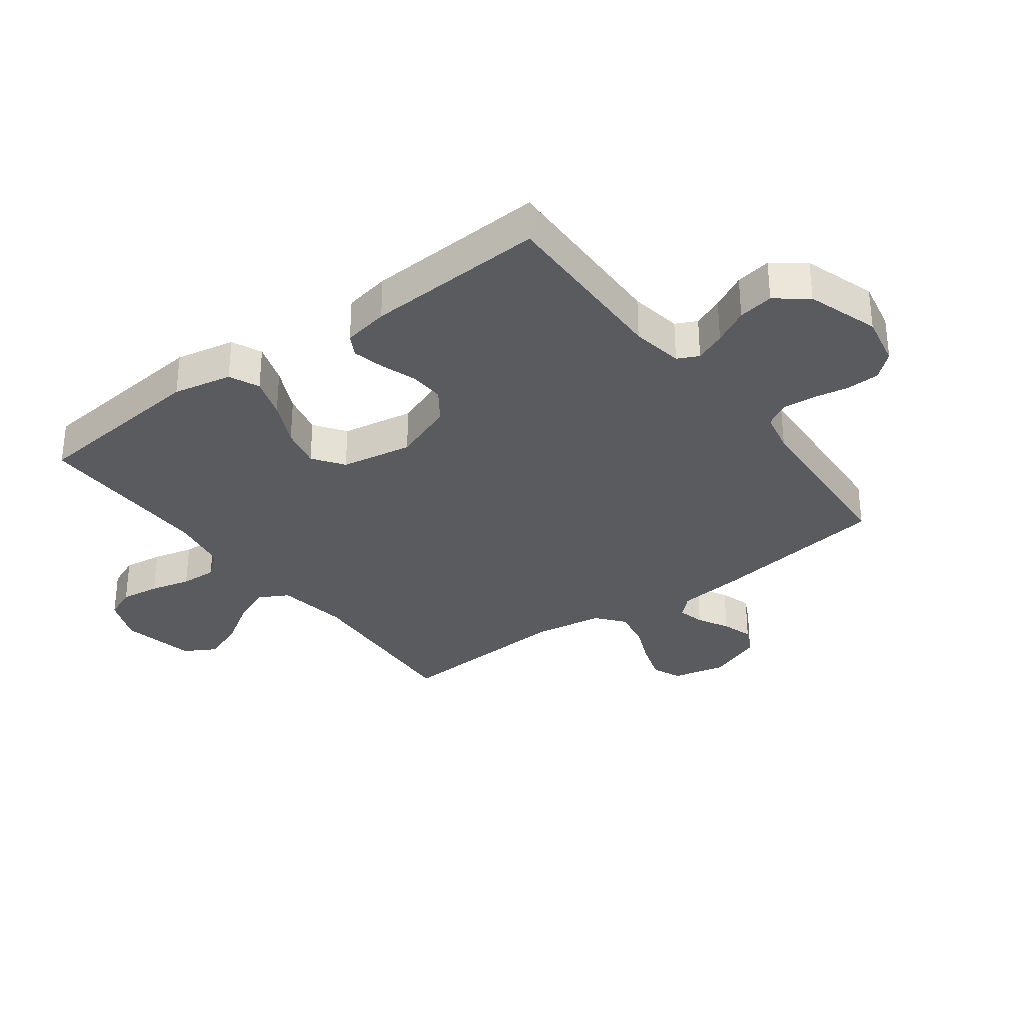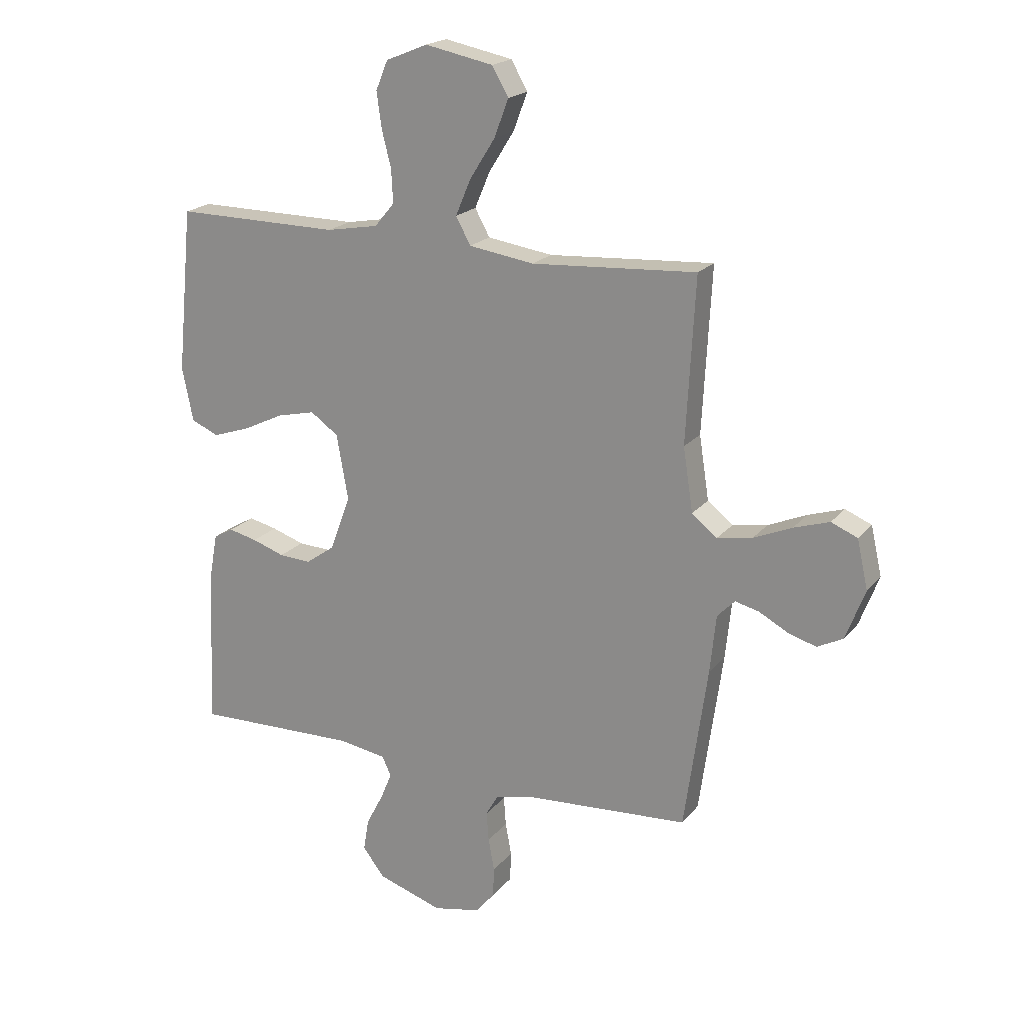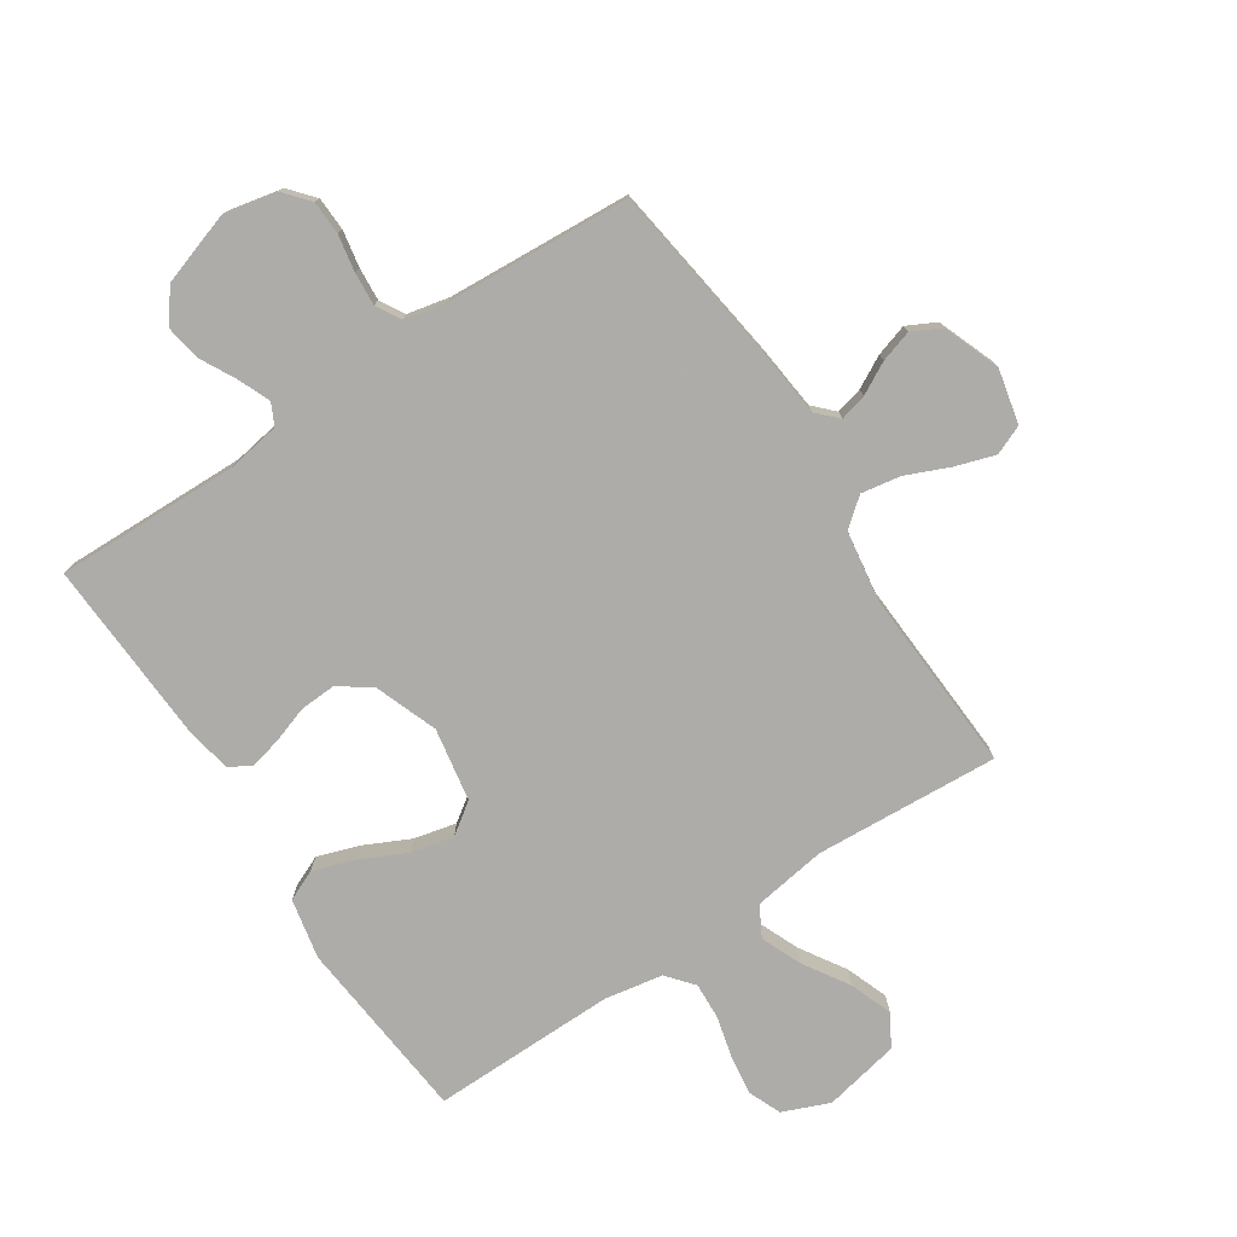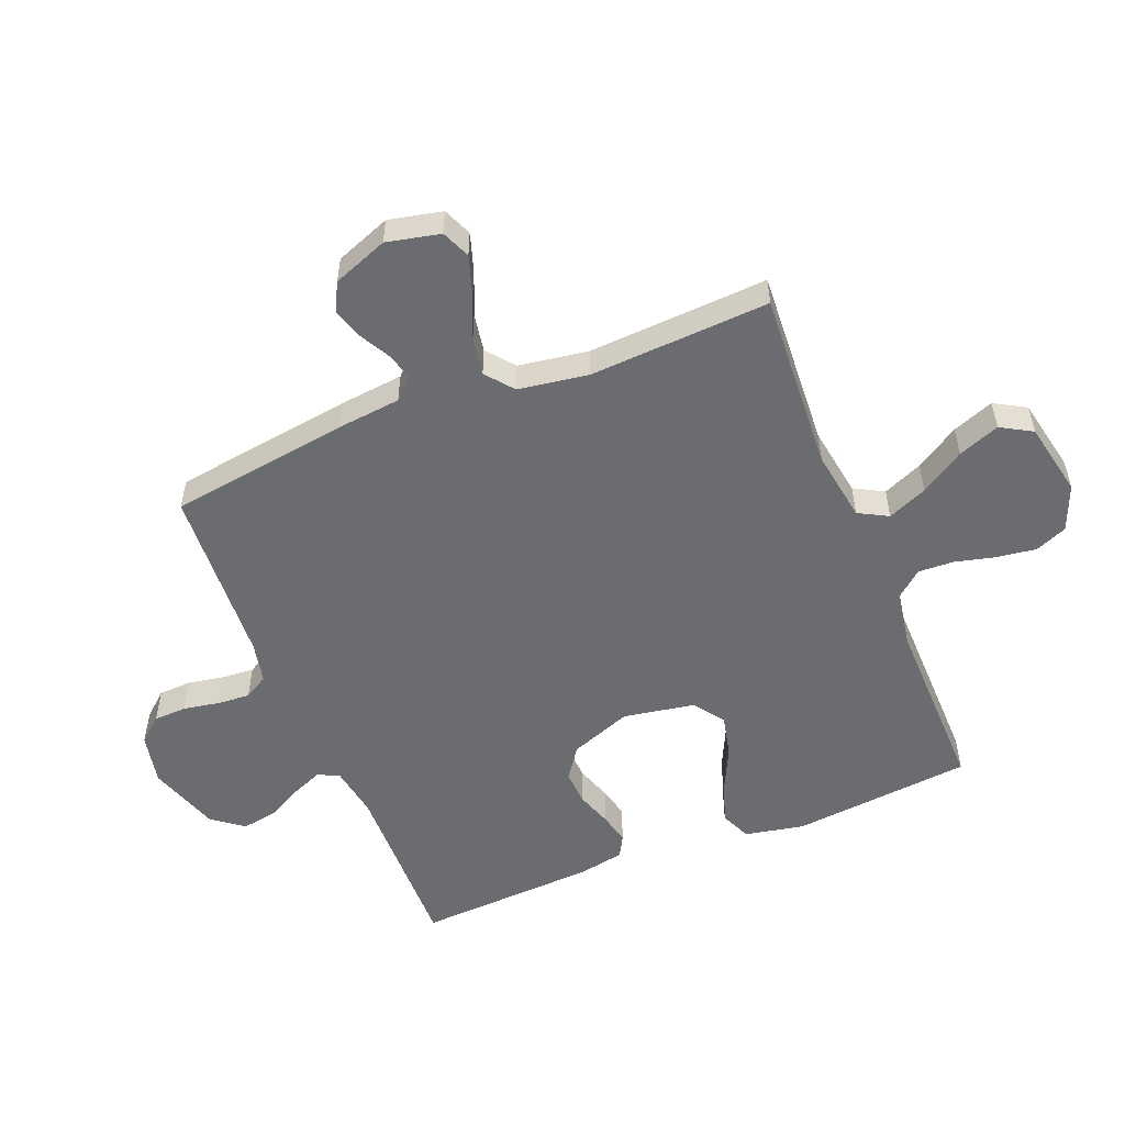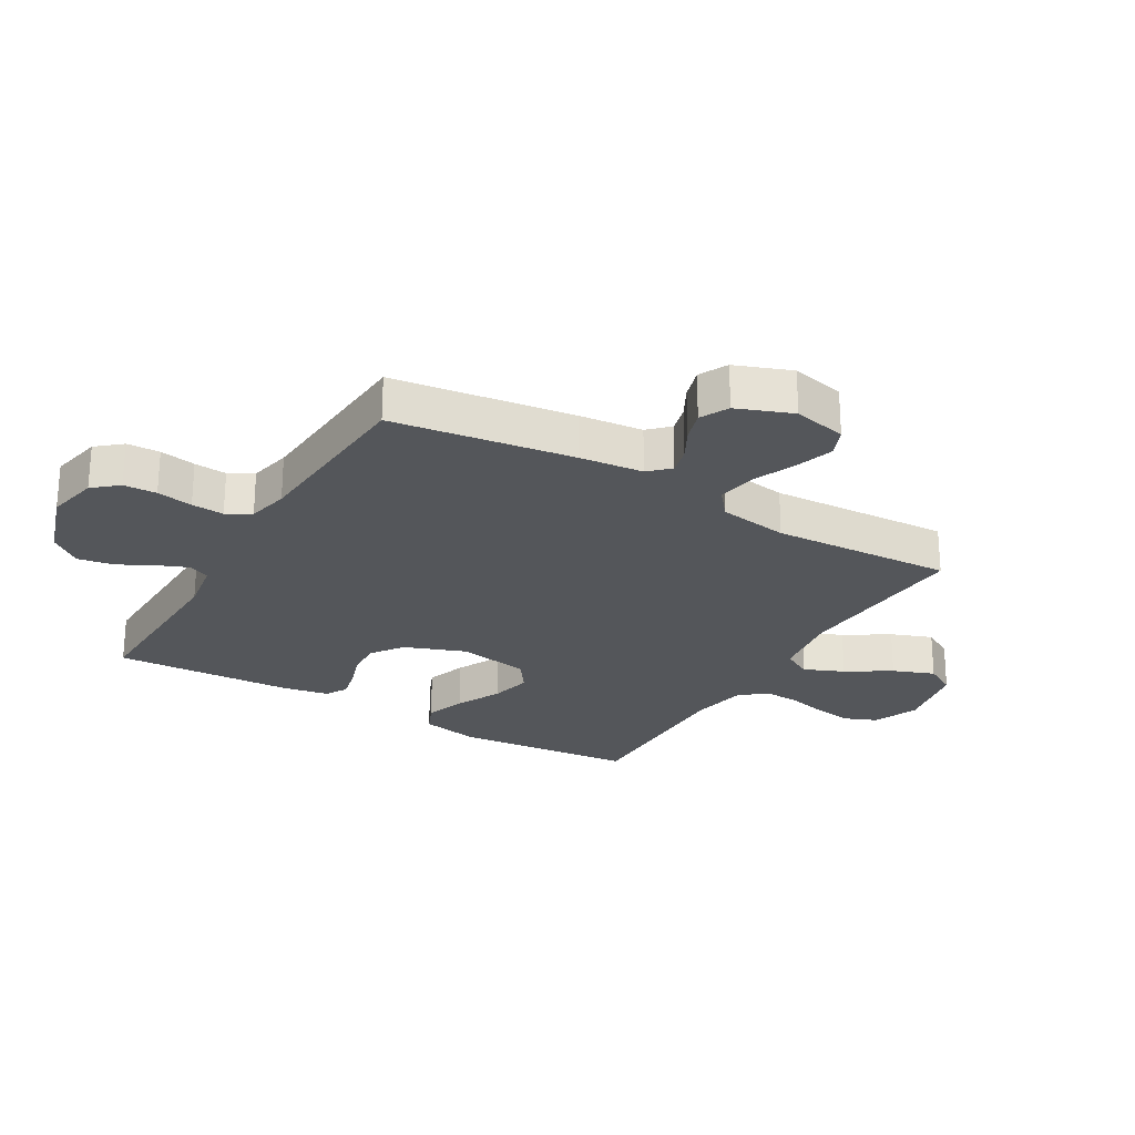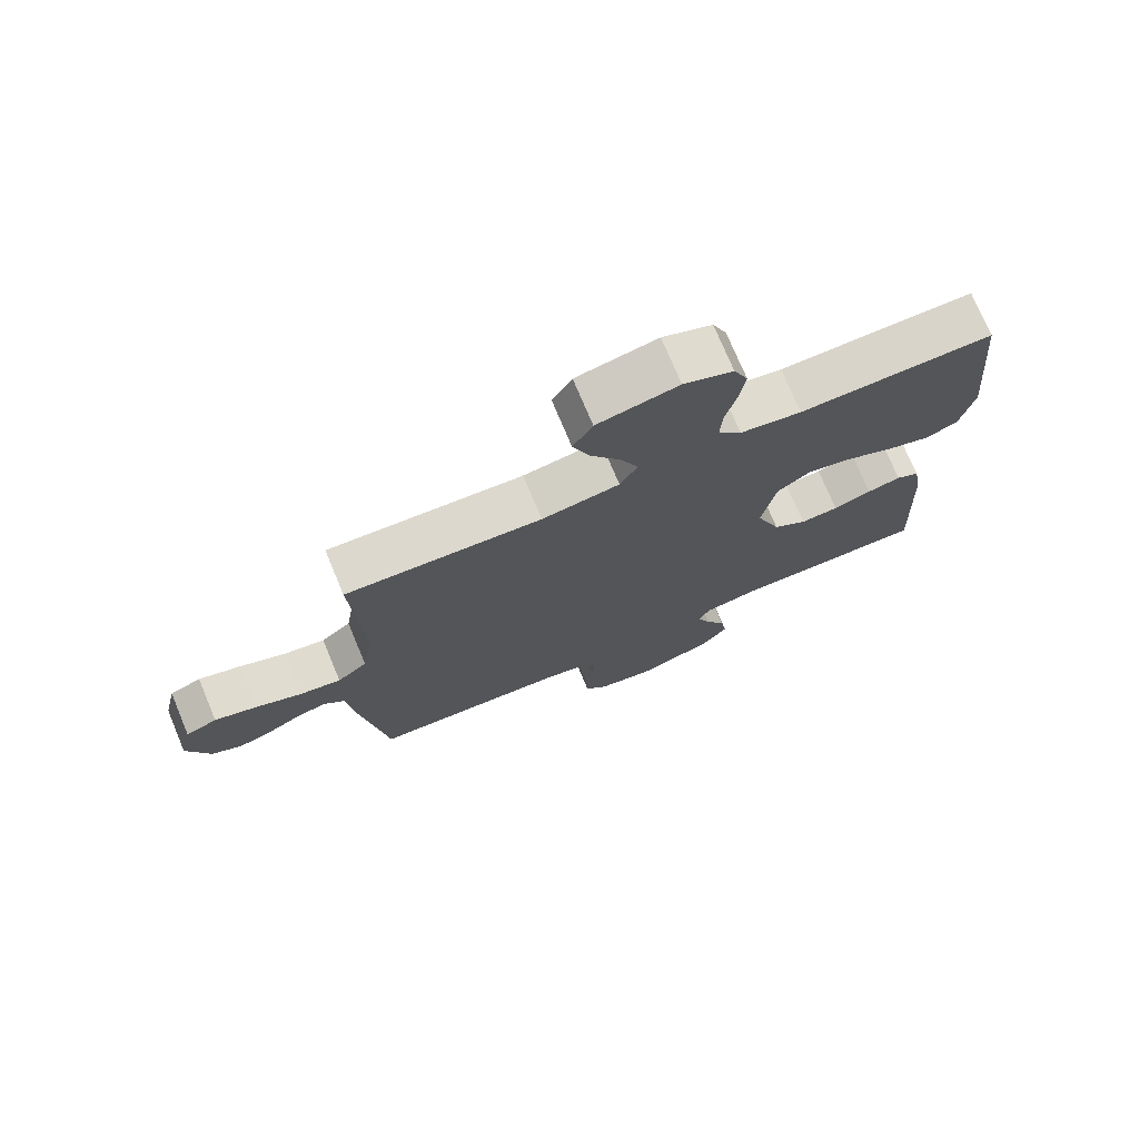
<metadata>
{"format":"obj","ext":"obj","renderer":"f3d","projection":"perspective","resolution":1024,"background":"white","views":[{"elev":-32.1,"azim":126.9,"up":"+Y"},{"elev":19.9,"azim":-152.9,"up":"+Z"},{"elev":-77.0,"azim":-146.6,"up":"+Y"},{"elev":-53.7,"azim":-67.9,"up":"+Y"},{"elev":-25.1,"azim":-120.4,"up":"+Y"},{"elev":74.6,"azim":-22.7,"up":"+Z"}]}
</metadata>
<code>
v -0.5 0.07 0.5
v -0.2 0.07 0.481
v -0.081 0.07 0.499
v -0.054 0.07 0.548
v -0.082 0.07 0.614
v -0.128 0.07 0.687
v -0.154 0.07 0.756
v -0.124 0.07 0.808
v 0 0.07 0.833
v 0.076 0.07 0.802
v 0.098 0.07 0.749
v 0.089 0.07 0.684
v 0.072 0.07 0.617
v 0.069 0.07 0.557
v 0.105 0.07 0.514
v 0.2 0.07 0.497
v 0.5 0.07 0.5
v 0.529 0.07 0.2
v 0.509 0.07 0.102
v 0.459 0.07 0.08
v 0.391 0.07 0.103
v 0.316 0.07 0.139
v 0.247 0.07 0.155
v 0.196 0.07 0.119
v 0.175 0.07 0
v 0.213 0.07 -0.102
v 0.265 0.07 -0.139
v 0.324 0.07 -0.136
v 0.383 0.07 -0.116
v 0.435 0.07 -0.104
v 0.471 0.07 -0.124
v 0.485 0.07 -0.2
v 0.5 0.07 -0.5
v 0.2 0.07 -0.493
v 0.114 0.07 -0.507
v 0.097 0.07 -0.542
v 0.118 0.07 -0.593
v 0.149 0.07 -0.652
v 0.159 0.07 -0.711
v 0.119 0.07 -0.763
v 0 0.07 -0.802
v -0.086 0.07 -0.784
v -0.121 0.07 -0.743
v -0.123 0.07 -0.688
v -0.112 0.07 -0.628
v -0.108 0.07 -0.574
v -0.131 0.07 -0.534
v -0.2 0.07 -0.519
v -0.5 0.07 -0.5
v -0.542 0.07 -0.2
v -0.553 0.07 -0.094
v -0.585 0.07 -0.061
v -0.629 0.07 -0.072
v -0.681 0.07 -0.1
v -0.733 0.07 -0.116
v -0.78 0.07 -0.092
v -0.815 0.07 0
v -0.795 0.07 0.089
v -0.747 0.07 0.109
v -0.682 0.07 0.088
v -0.612 0.07 0.058
v -0.548 0.07 0.047
v -0.502 0.07 0.084
v -0.484 0.07 0.2
v -0.5 0 0.5
v -0.2 0 0.481
v -0.081 0 0.499
v -0.054 0 0.548
v -0.082 0 0.614
v -0.128 0 0.687
v -0.154 0 0.756
v -0.124 0 0.808
v 0 0 0.833
v 0.076 0 0.802
v 0.098 0 0.749
v 0.089 0 0.684
v 0.072 0 0.617
v 0.069 0 0.557
v 0.105 0 0.514
v 0.2 0 0.497
v 0.5 0 0.5
v 0.529 0 0.2
v 0.509 0 0.102
v 0.459 0 0.08
v 0.391 0 0.103
v 0.316 0 0.139
v 0.247 0 0.155
v 0.196 0 0.119
v 0.175 0 0
v 0.213 0 -0.102
v 0.265 0 -0.139
v 0.324 0 -0.136
v 0.383 0 -0.116
v 0.435 0 -0.104
v 0.471 0 -0.124
v 0.485 0 -0.2
v 0.5 0 -0.5
v 0.2 0 -0.493
v 0.114 0 -0.507
v 0.097 0 -0.542
v 0.118 0 -0.593
v 0.149 0 -0.652
v 0.159 0 -0.711
v 0.119 0 -0.763
v 0 0 -0.802
v -0.086 0 -0.784
v -0.121 0 -0.743
v -0.123 0 -0.688
v -0.112 0 -0.628
v -0.108 0 -0.574
v -0.131 0 -0.534
v -0.2 0 -0.519
v -0.5 0 -0.5
v -0.542 0 -0.2
v -0.553 0 -0.094
v -0.585 0 -0.061
v -0.629 0 -0.072
v -0.681 0 -0.1
v -0.733 0 -0.116
v -0.78 0 -0.092
v -0.815 0 0
v -0.795 0 0.089
v -0.747 0 0.109
v -0.682 0 0.088
v -0.612 0 0.058
v -0.548 0 0.047
v -0.502 0 0.084
v -0.484 0 0.2
f 58 59 60 61
f 58 61 62
f 57 58 62
f 56 57 62
f 53 54 55 56
f 52 53 56 62
f 51 52 62 63
f 48 49 50 51
f 47 48 51 63
f 42 43 44 45
f 42 45 46
f 41 42 46
f 40 41 46
f 37 38 39 40
f 36 37 40 46
f 35 36 46 47
f 31 32 33 34
f 28 29 30 31
f 28 31 34 35
f 19 20 21 22
f 19 22 23
f 16 17 18 19
f 15 16 19 23
f 14 15 23 24
f 10 11 12 13
f 10 13 14
f 9 10 14
f 8 9 14
f 5 6 7 8
f 4 5 8 14
f 3 4 14 24
f 64 1 2
f 27 28 35 47
f 26 27 47 63
f 25 26 63 64
f 24 25 64
f 2 3 24 64
f 125 124 123 122
f 126 125 122
f 126 122 121
f 126 121 120
f 120 119 118 117
f 126 120 117 116
f 127 126 116 115
f 115 114 113 112
f 127 115 112 111
f 109 108 107 106
f 110 109 106
f 110 106 105
f 110 105 104
f 104 103 102 101
f 110 104 101 100
f 111 110 100 99
f 98 97 96 95
f 95 94 93 92
f 99 98 95 92
f 86 85 84 83
f 87 86 83
f 83 82 81 80
f 87 83 80 79
f 88 87 79 78
f 77 76 75 74
f 78 77 74
f 78 74 73
f 78 73 72
f 72 71 70 69
f 78 72 69 68
f 88 78 68 67
f 66 65 128
f 111 99 92 91
f 127 111 91 90
f 128 127 90 89
f 128 89 88
f 128 88 67 66
f 1 65 66 2
f 2 66 67 3
f 3 67 68 4
f 4 68 69 5
f 5 69 70 6
f 6 70 71 7
f 7 71 72 8
f 8 72 73 9
f 9 73 74 10
f 10 74 75 11
f 11 75 76 12
f 12 76 77 13
f 13 77 78 14
f 14 78 79 15
f 15 79 80 16
f 16 80 81 17
f 17 81 82 18
f 18 82 83 19
f 19 83 84 20
f 20 84 85 21
f 21 85 86 22
f 22 86 87 23
f 23 87 88 24
f 24 88 89 25
f 25 89 90 26
f 26 90 91 27
f 27 91 92 28
f 28 92 93 29
f 29 93 94 30
f 30 94 95 31
f 31 95 96 32
f 32 96 97 33
f 33 97 98 34
f 34 98 99 35
f 35 99 100 36
f 36 100 101 37
f 37 101 102 38
f 38 102 103 39
f 39 103 104 40
f 40 104 105 41
f 41 105 106 42
f 42 106 107 43
f 43 107 108 44
f 44 108 109 45
f 45 109 110 46
f 46 110 111 47
f 47 111 112 48
f 48 112 113 49
f 49 113 114 50
f 50 114 115 51
f 51 115 116 52
f 52 116 117 53
f 53 117 118 54
f 54 118 119 55
f 55 119 120 56
f 56 120 121 57
f 57 121 122 58
f 58 122 123 59
f 59 123 124 60
f 60 124 125 61
f 61 125 126 62
f 62 126 127 63
f 63 127 128 64
f 64 128 65 1

</code>
